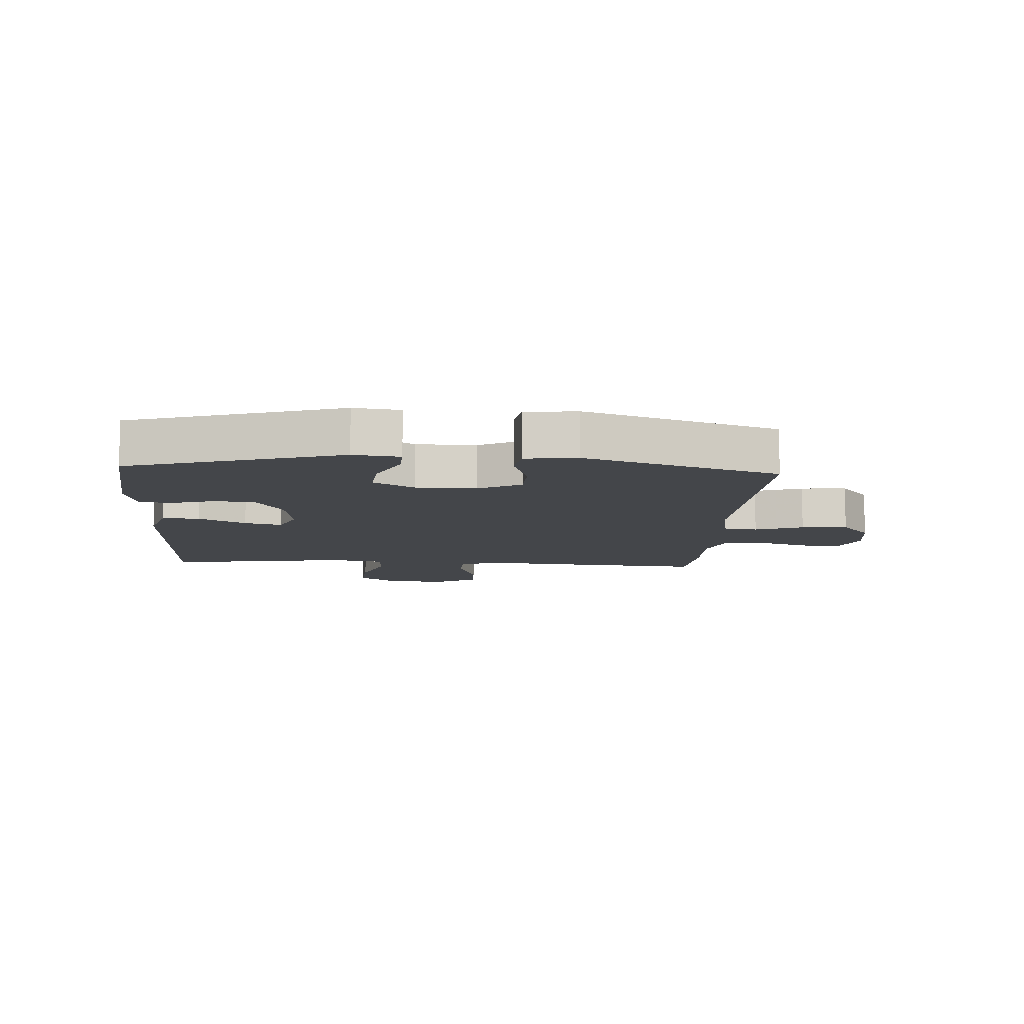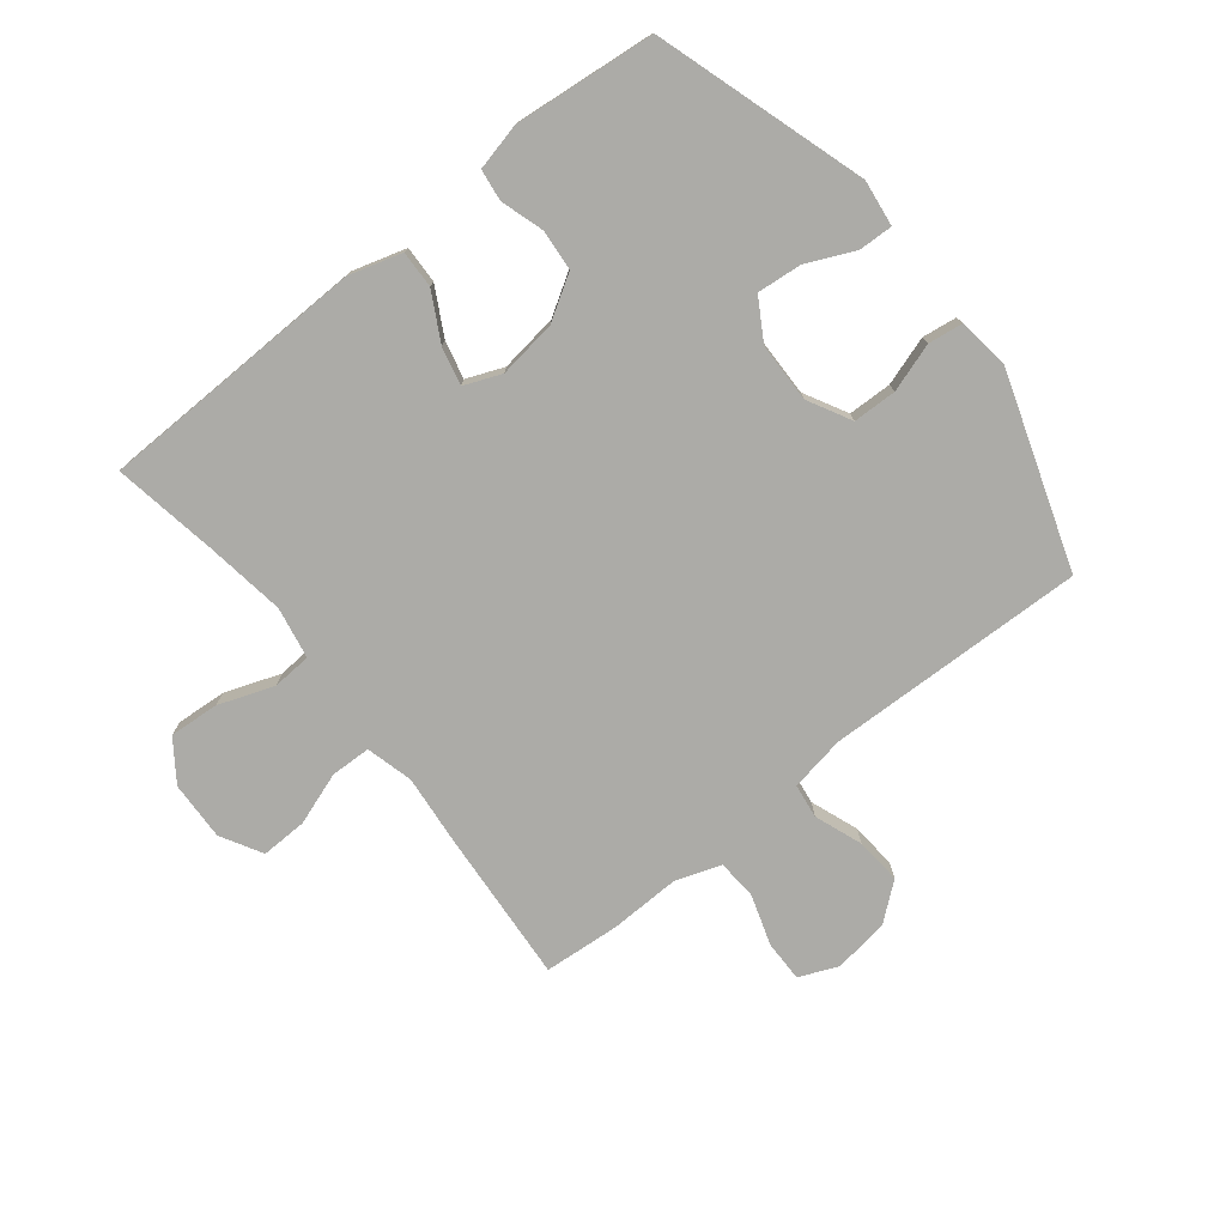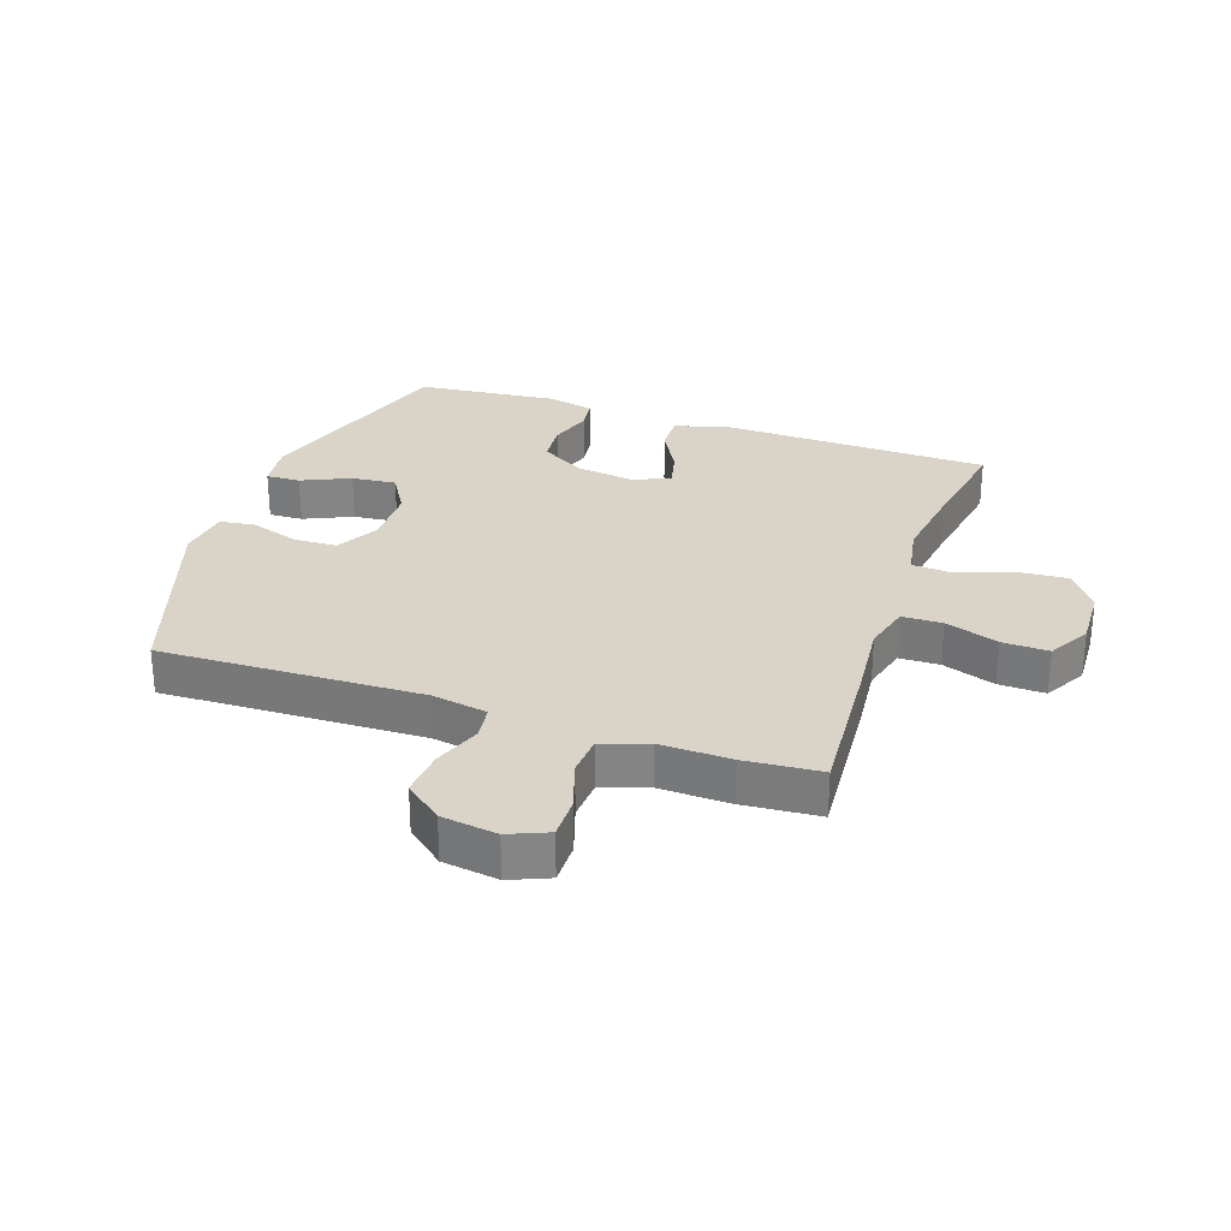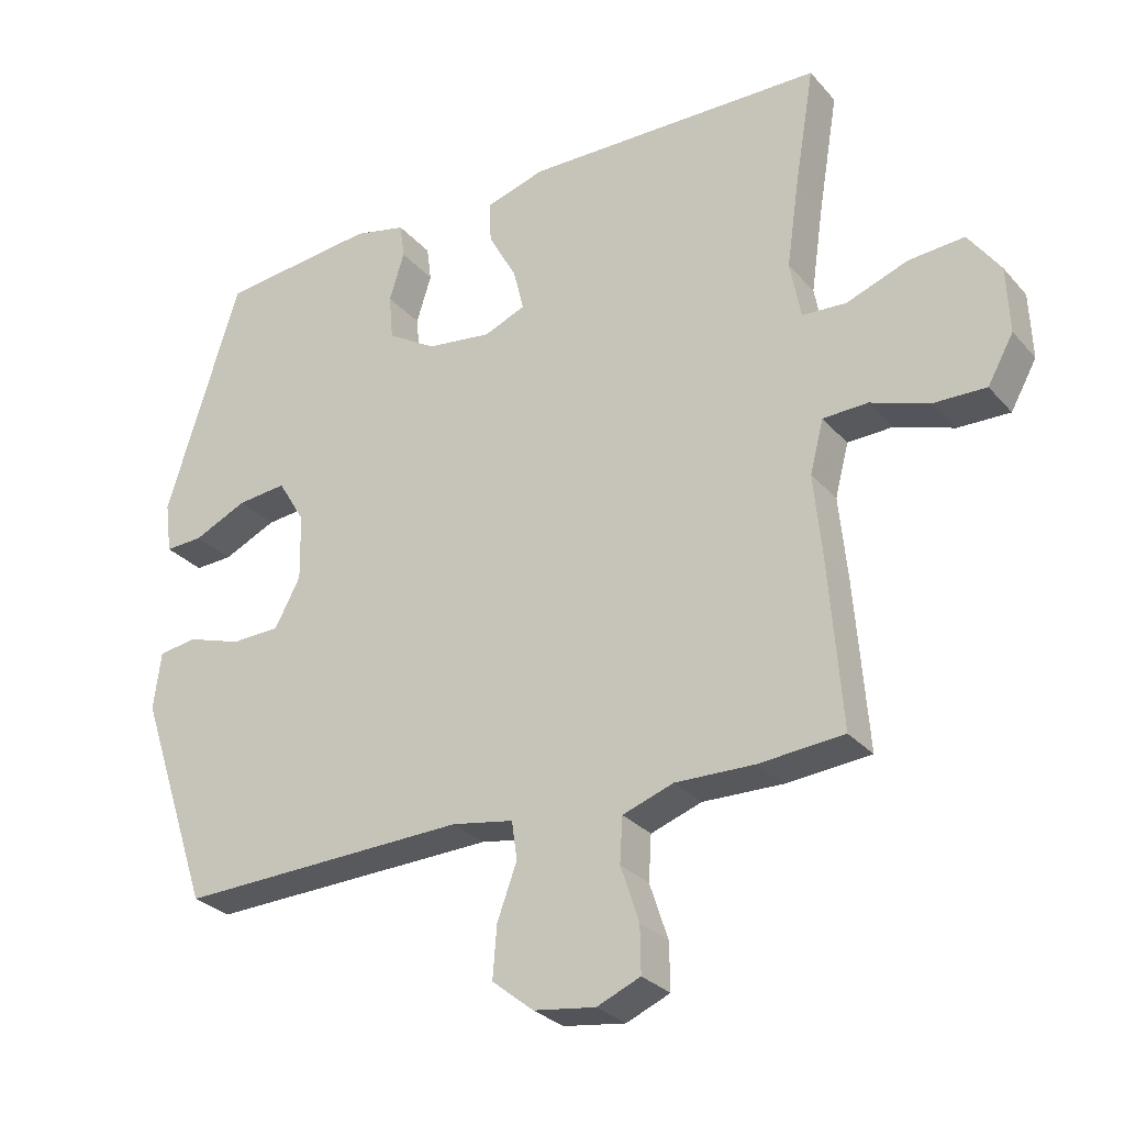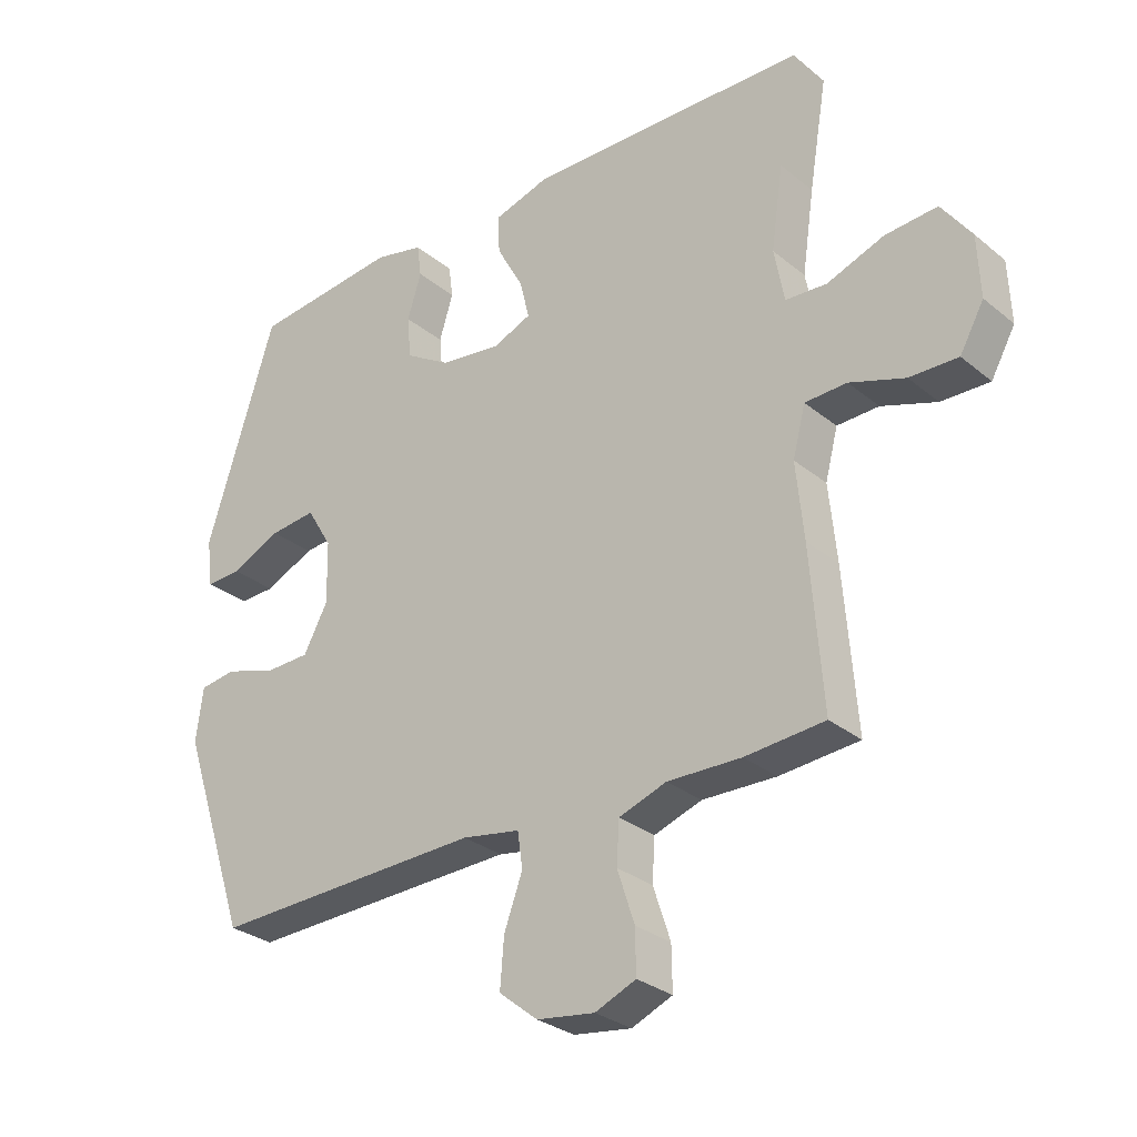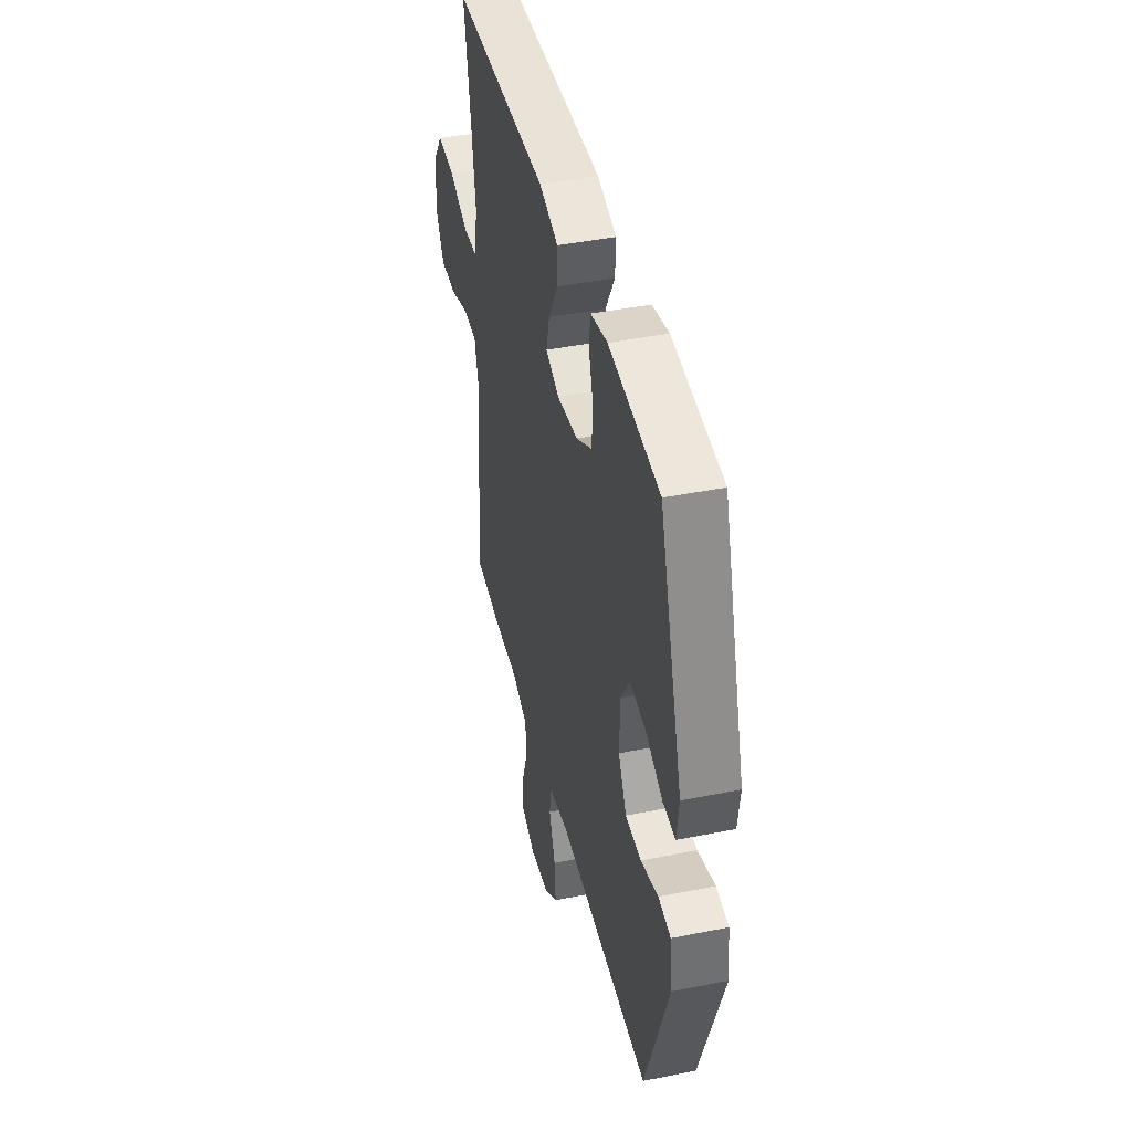
<metadata>
{"format":"obj","ext":"obj","renderer":"f3d","projection":"perspective","resolution":1024,"background":"white","views":[{"elev":-9.7,"azim":86.4,"up":"+Y"},{"elev":-76.2,"azim":38.6,"up":"+Y"},{"elev":28.7,"azim":-161.0,"up":"+Y"},{"elev":-28.6,"azim":-147.6,"up":"+Z"},{"elev":-29.5,"azim":-139.9,"up":"+Z"},{"elev":43.1,"azim":76.6,"up":"+Z"}]}
</metadata>
<code>
v -0.5 0.07 0.5
v -0.057 0.07 0.51
v 0.03 0.07 0.484
v 0.028 0.07 0.423
v -0.014 0.07 0.346
v -0.029 0.07 0.284
v 0.032 0.07 0.259
v 0.128 0.07 0.272
v 0.2 0.07 0.316
v 0.206 0.07 0.383
v 0.184 0.07 0.454
v 0.191 0.07 0.506
v 0.268 0.07 0.524
v 0.5 0.07 0.5
v 0.609 0.07 0.153
v 0.599 0.07 0.077
v 0.543 0.07 0.079
v 0.464 0.07 0.115
v 0.391 0.07 0.122
v 0.351 0.07 0.055
v 0.349 0.07 -0.043
v 0.387 0.07 -0.114
v 0.459 0.07 -0.116
v 0.539 0.07 -0.09
v 0.596 0.07 -0.098
v 0.607 0.07 -0.183
v 0.5 0.07 -0.5
v 0.072 0.07 -0.487
v -0.019 0.07 -0.503
v -0.027 0.07 -0.559
v 0.002 0.07 -0.638
v 0.008 0.07 -0.714
v -0.053 0.07 -0.763
v -0.144 0.07 -0.776
v -0.208 0.07 -0.749
v -0.207 0.07 -0.681
v -0.18 0.07 -0.599
v -0.184 0.07 -0.533
v -0.259 0.07 -0.507
v -0.375 0.07 -0.51
v -0.5 0.07 -0.5
v -0.481 0.07 -0.252
v -0.469 0.07 -0.131
v -0.489 0.07 -0.054
v -0.555 0.07 -0.052
v -0.642 0.07 -0.082
v -0.718 0.07 -0.084
v -0.756 0.07 -0.016
v -0.752 0.07 0.081
v -0.705 0.07 0.147
v -0.623 0.07 0.141
v -0.533 0.07 0.108
v -0.468 0.07 0.112
v -0.452 0.07 0.197
v -0.471 0.07 0.328
v -0.5 0 0.5
v -0.057 0 0.51
v 0.03 0 0.484
v 0.028 0 0.423
v -0.014 0 0.346
v -0.029 0 0.284
v 0.032 0 0.259
v 0.128 0 0.272
v 0.2 0 0.316
v 0.206 0 0.383
v 0.184 0 0.454
v 0.191 0 0.506
v 0.268 0 0.524
v 0.5 0 0.5
v 0.609 0 0.153
v 0.599 0 0.077
v 0.543 0 0.079
v 0.464 0 0.115
v 0.391 0 0.122
v 0.351 0 0.055
v 0.349 0 -0.043
v 0.387 0 -0.114
v 0.459 0 -0.116
v 0.539 0 -0.09
v 0.596 0 -0.098
v 0.607 0 -0.183
v 0.5 0 -0.5
v 0.072 0 -0.487
v -0.019 0 -0.503
v -0.027 0 -0.559
v 0.002 0 -0.638
v 0.008 0 -0.714
v -0.053 0 -0.763
v -0.144 0 -0.776
v -0.208 0 -0.749
v -0.207 0 -0.681
v -0.18 0 -0.599
v -0.184 0 -0.533
v -0.259 0 -0.507
v -0.375 0 -0.51
v -0.5 0 -0.5
v -0.481 0 -0.252
v -0.469 0 -0.131
v -0.489 0 -0.054
v -0.555 0 -0.052
v -0.642 0 -0.082
v -0.718 0 -0.084
v -0.756 0 -0.016
v -0.752 0 0.081
v -0.705 0 0.147
v -0.623 0 0.141
v -0.533 0 0.108
v -0.468 0 0.112
v -0.452 0 0.197
v -0.471 0 0.328
f 49 50 51 52
f 49 52 53
f 48 49 53
f 45 46 47 48
f 44 45 48 53
f 43 44 53 54
f 39 40 41 42
f 38 39 42 43
f 34 35 36 37
f 34 37 38
f 33 34 38
f 30 31 32 33
f 30 33 38
f 29 30 38 43
f 25 26 27 28
f 23 24 25 28
f 22 23 28 29
f 21 22 29 43
f 15 16 17 18
f 15 18 19
f 14 15 19
f 13 14 19 20
f 10 11 12 13
f 9 10 13 20
f 2 3 4 5
f 55 1 2 5
f 54 55 5 6
f 8 9 20 21
f 7 8 21 43
f 6 7 43 54
f 107 106 105 104
f 108 107 104
f 108 104 103
f 103 102 101 100
f 108 103 100 99
f 109 108 99 98
f 97 96 95 94
f 98 97 94 93
f 92 91 90 89
f 93 92 89
f 93 89 88
f 88 87 86 85
f 93 88 85
f 98 93 85 84
f 83 82 81 80
f 83 80 79 78
f 84 83 78 77
f 98 84 77 76
f 73 72 71 70
f 74 73 70
f 74 70 69
f 75 74 69 68
f 68 67 66 65
f 75 68 65 64
f 60 59 58 57
f 60 57 56 110
f 61 60 110 109
f 76 75 64 63
f 98 76 63 62
f 109 98 62 61
f 1 56 57 2
f 2 57 58 3
f 3 58 59 4
f 4 59 60 5
f 5 60 61 6
f 6 61 62 7
f 7 62 63 8
f 8 63 64 9
f 9 64 65 10
f 10 65 66 11
f 11 66 67 12
f 12 67 68 13
f 13 68 69 14
f 14 69 70 15
f 15 70 71 16
f 16 71 72 17
f 17 72 73 18
f 18 73 74 19
f 19 74 75 20
f 20 75 76 21
f 21 76 77 22
f 22 77 78 23
f 23 78 79 24
f 24 79 80 25
f 25 80 81 26
f 26 81 82 27
f 27 82 83 28
f 28 83 84 29
f 29 84 85 30
f 30 85 86 31
f 31 86 87 32
f 32 87 88 33
f 33 88 89 34
f 34 89 90 35
f 35 90 91 36
f 36 91 92 37
f 37 92 93 38
f 38 93 94 39
f 39 94 95 40
f 40 95 96 41
f 41 96 97 42
f 42 97 98 43
f 43 98 99 44
f 44 99 100 45
f 45 100 101 46
f 46 101 102 47
f 47 102 103 48
f 48 103 104 49
f 49 104 105 50
f 50 105 106 51
f 51 106 107 52
f 52 107 108 53
f 53 108 109 54
f 54 109 110 55
f 55 110 56 1

</code>
